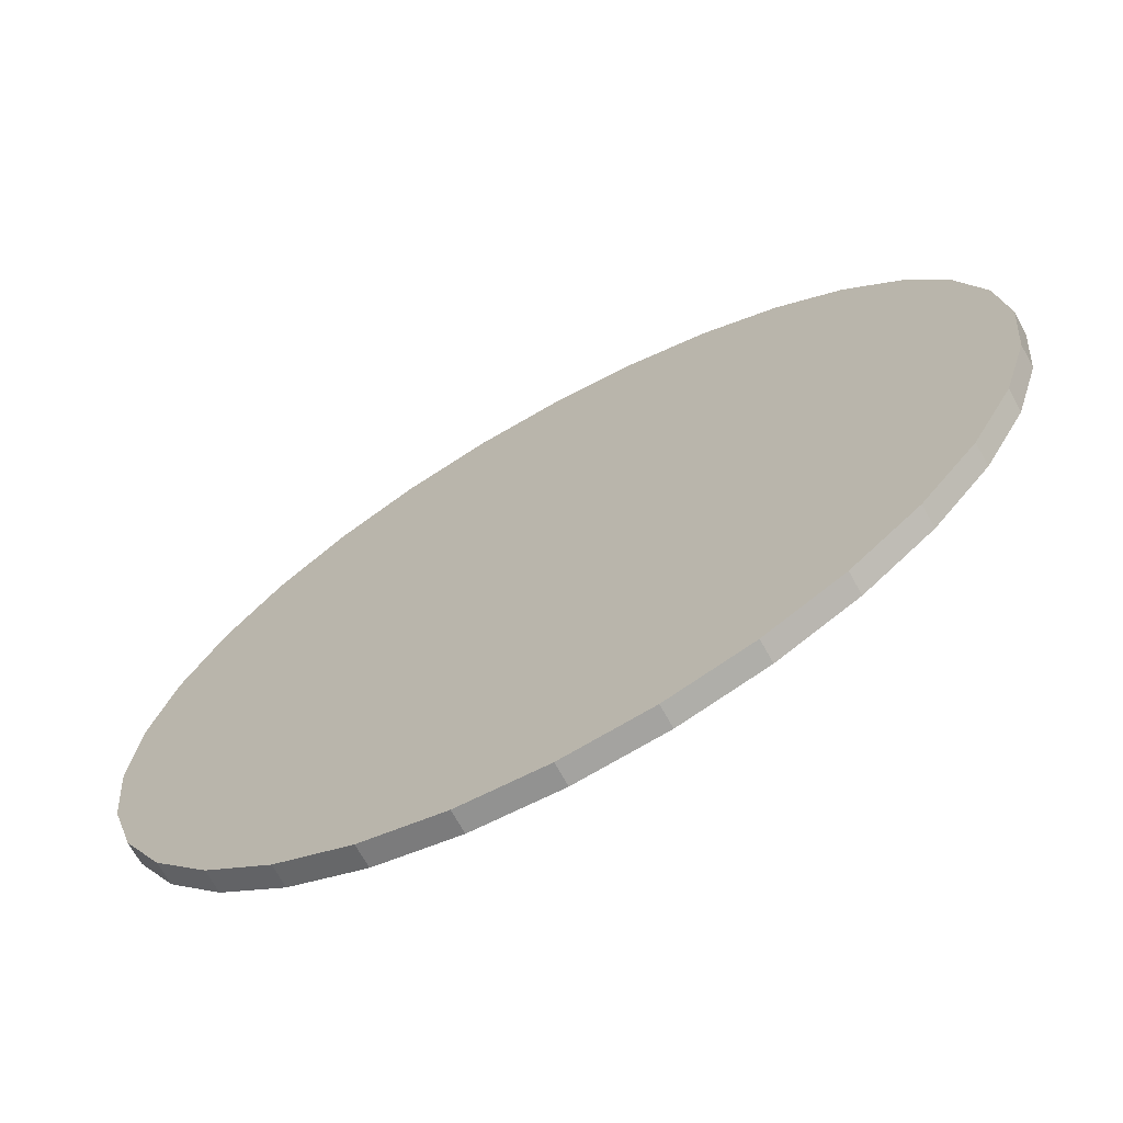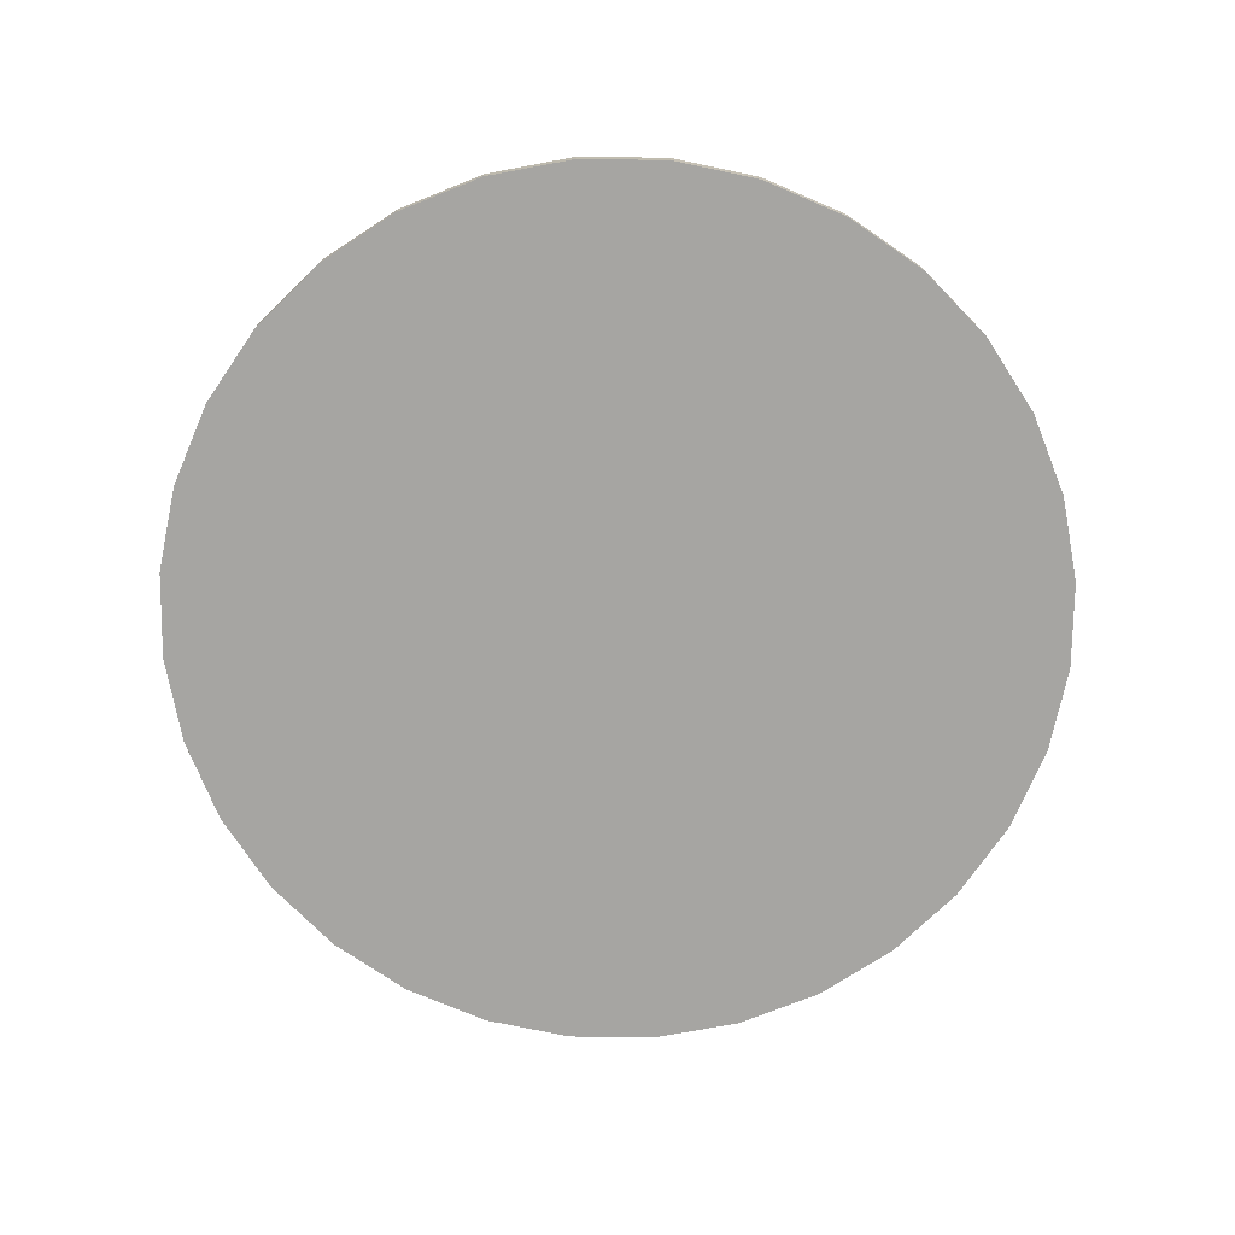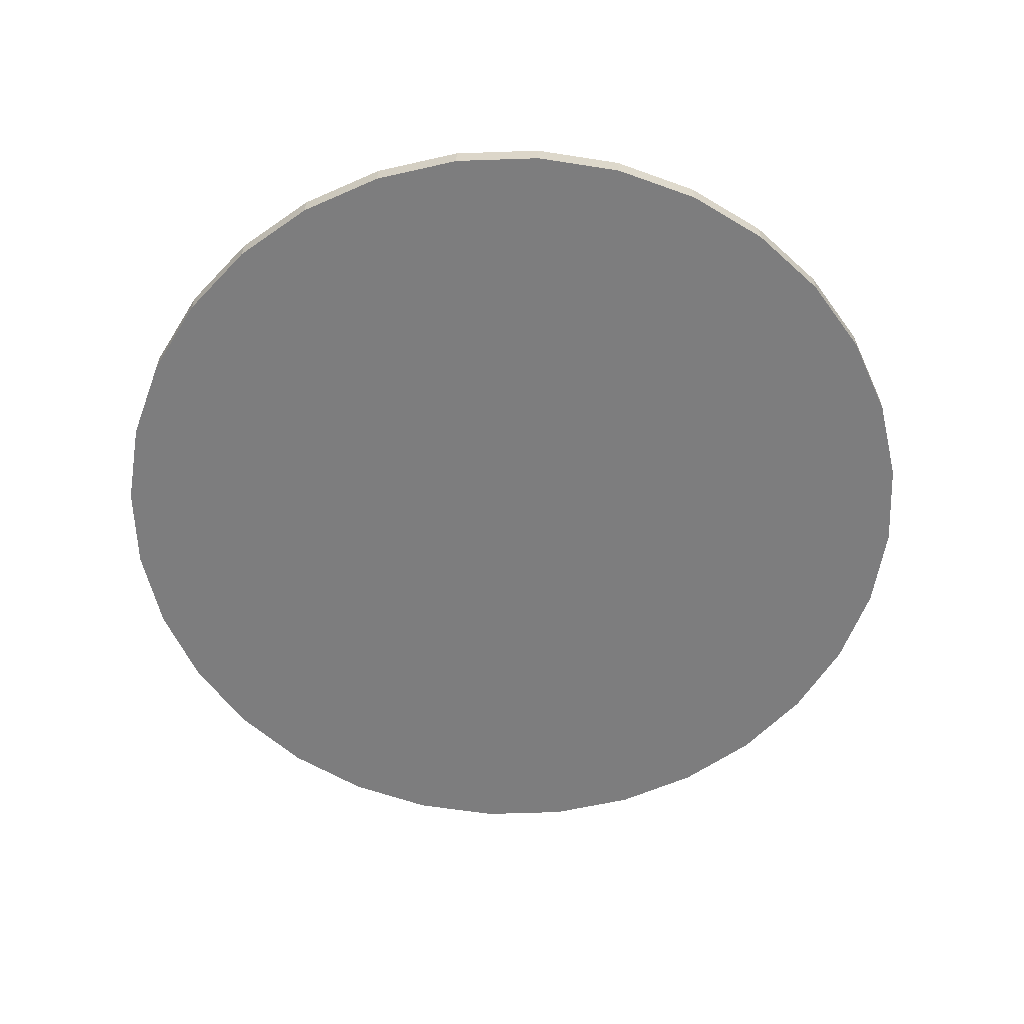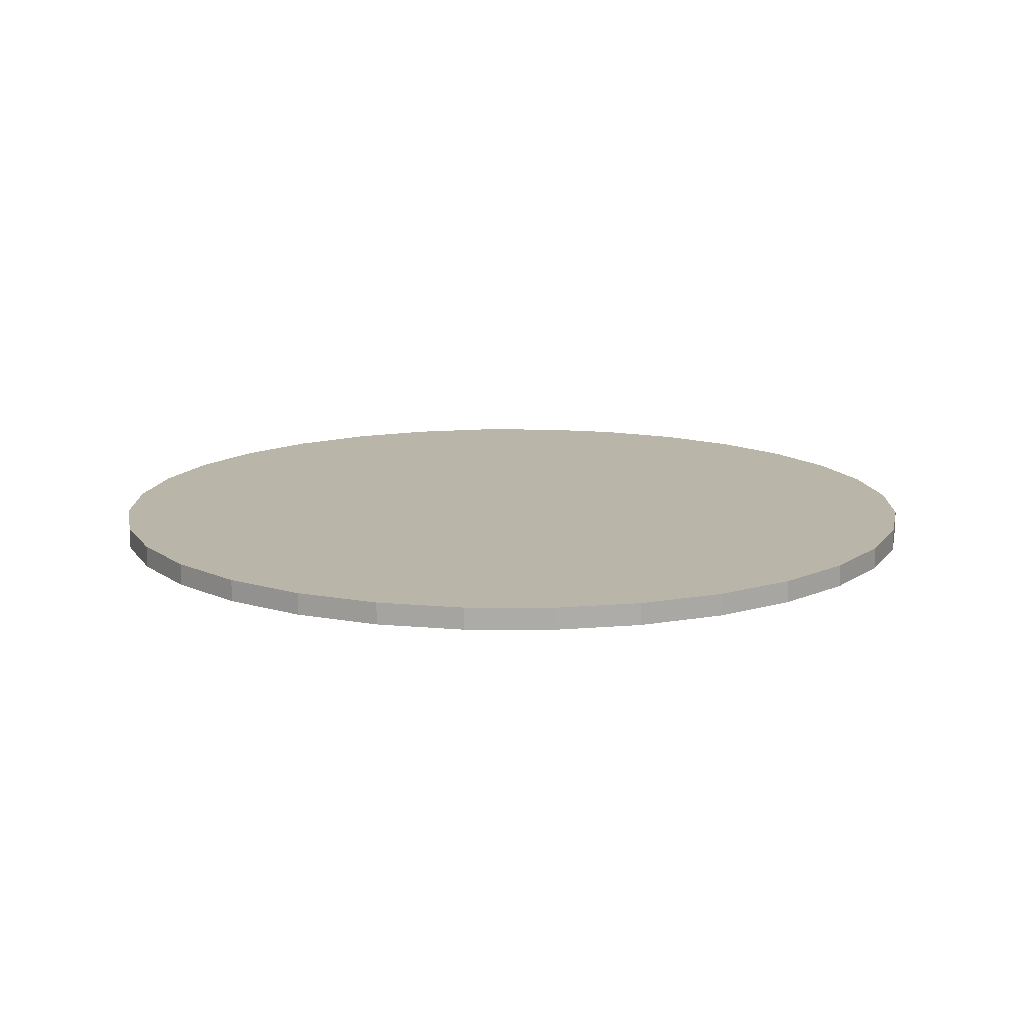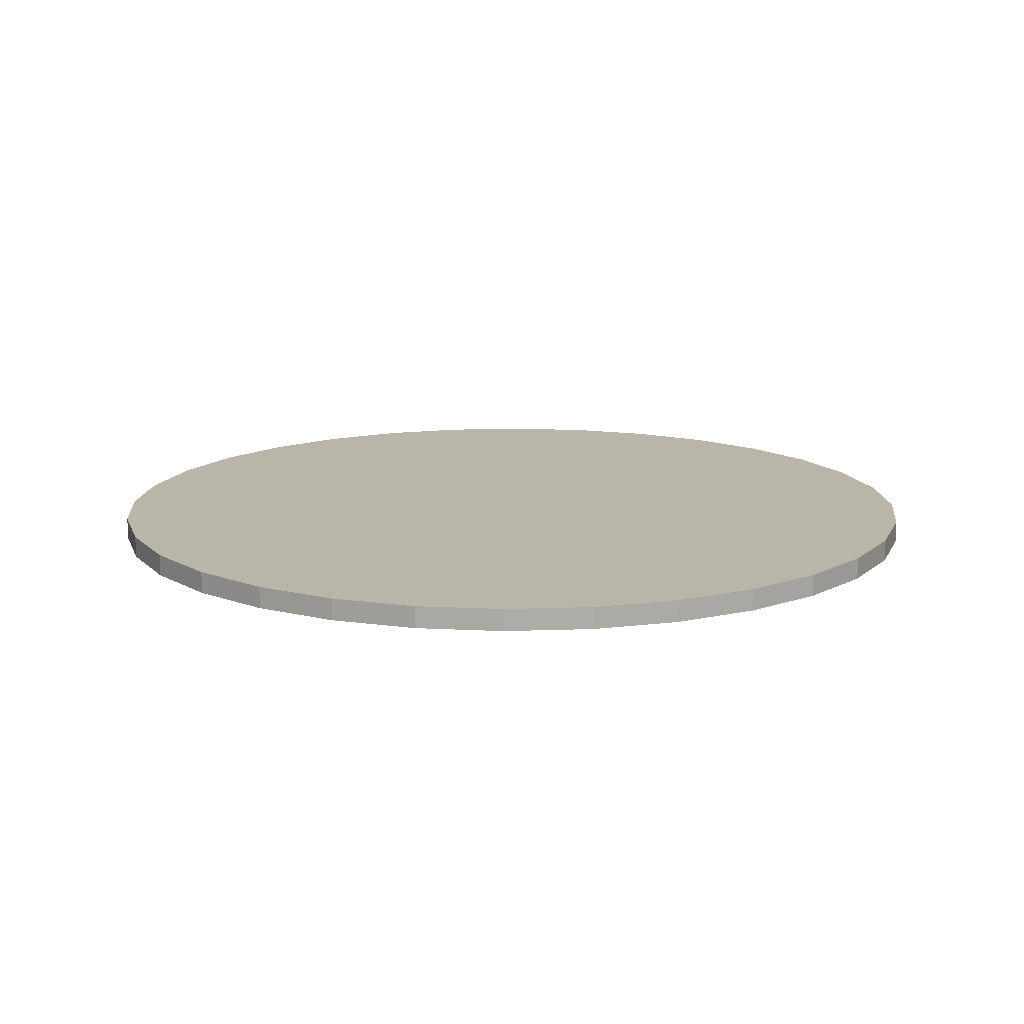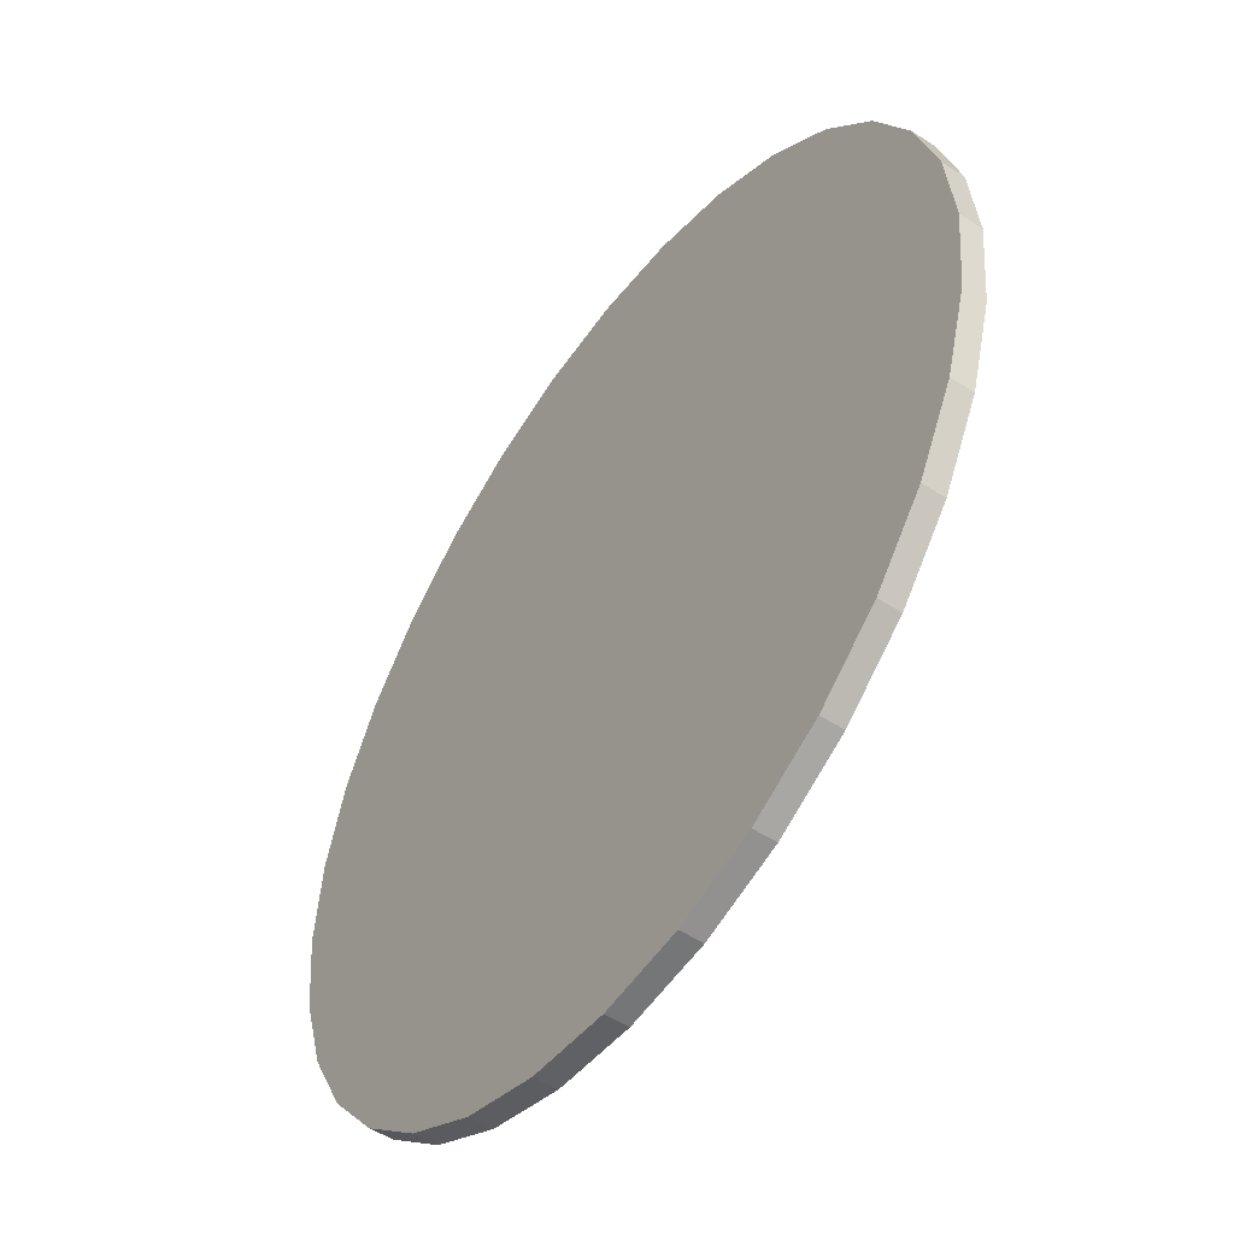
<metadata>
{"format":"obj","ext":"obj","renderer":"f3d","projection":"perspective","resolution":1024,"background":"white","views":[{"elev":-69.7,"azim":29.0,"up":"+Y"},{"elev":-73.8,"azim":-51.3,"up":"+Z"},{"elev":-59.2,"azim":86.4,"up":"+Z"},{"elev":13.5,"azim":-5.2,"up":"+Z"},{"elev":13.6,"azim":-111.5,"up":"+Z"},{"elev":-51.8,"azim":-125.1,"up":"+Y"}]}
</metadata>
<code>
o Cylinder
v 0 2 -0.05
v 0 2 0.05
v 0.3902 1.962 -0.05
v 0.3902 1.962 0.05
v 0.7654 1.848 -0.05
v 0.7654 1.848 0.05
v 1.111 1.663 -0.05
v 1.111 1.663 0.05
v 1.414 1.414 -0.05
v 1.414 1.414 0.05
v 1.663 1.111 -0.05
v 1.663 1.111 0.05
v 1.848 0.7654 -0.05
v 1.848 0.7654 0.05
v 1.962 0.3902 -0.05
v 1.962 0.3902 0.05
v 2 0 -0.05
v 2 0 0.05
v 1.962 -0.3902 -0.05
v 1.962 -0.3902 0.05
v 1.848 -0.7654 -0.05
v 1.848 -0.7654 0.05
v 1.663 -1.111 -0.05
v 1.663 -1.111 0.05
v 1.414 -1.414 -0.05
v 1.414 -1.414 0.05
v 1.111 -1.663 -0.05
v 1.111 -1.663 0.05
v 0.7654 -1.848 -0.05
v 0.7654 -1.848 0.05
v 0.3902 -1.962 -0.05
v 0.3902 -1.962 0.05
v -1e-06 -2 -0.05
v -1e-06 -2 0.05
v -0.3902 -1.962 -0.05
v -0.3902 -1.962 0.05
v -0.7654 -1.848 -0.05
v -0.7654 -1.848 0.05
v -1.111 -1.663 -0.05
v -1.111 -1.663 0.05
v -1.414 -1.414 -0.05
v -1.414 -1.414 0.05
v -1.663 -1.111 -0.05
v -1.663 -1.111 0.05
v -1.848 -0.7654 -0.05
v -1.848 -0.7654 0.05
v -1.962 -0.3902 -0.05
v -1.962 -0.3902 0.05
v -2 2e-06 -0.05
v -2 2e-06 0.05
v -1.962 0.3902 -0.05
v -1.962 0.3902 0.05
v -1.848 0.7654 -0.05
v -1.848 0.7654 0.05
v -1.663 1.111 -0.05
v -1.663 1.111 0.05
v -1.414 1.414 -0.05
v -1.414 1.414 0.05
v -1.111 1.663 -0.05
v -1.111 1.663 0.05
v -0.7654 1.848 -0.05
v -0.7654 1.848 0.05
v -0.3902 1.962 -0.05
v -0.3902 1.962 0.05
f 2 3 1
f 4 5 3
f 6 7 5
f 8 9 7
f 10 11 9
f 12 13 11
f 14 15 13
f 16 17 15
f 18 19 17
f 20 21 19
f 22 23 21
f 24 25 23
f 26 27 25
f 28 29 27
f 30 31 29
f 32 33 31
f 34 35 33
f 36 37 35
f 38 39 37
f 40 41 39
f 42 43 41
f 44 45 43
f 46 47 45
f 48 49 47
f 50 51 49
f 52 53 51
f 54 55 53
f 56 57 55
f 58 59 57
f 60 61 59
f 54 38 22
f 62 63 61
f 64 1 63
f 15 31 47
f 2 4 3
f 4 6 5
f 6 8 7
f 8 10 9
f 10 12 11
f 12 14 13
f 14 16 15
f 16 18 17
f 18 20 19
f 20 22 21
f 22 24 23
f 24 26 25
f 26 28 27
f 28 30 29
f 30 32 31
f 32 34 33
f 34 36 35
f 36 38 37
f 38 40 39
f 40 42 41
f 42 44 43
f 44 46 45
f 46 48 47
f 48 50 49
f 50 52 51
f 52 54 53
f 54 56 55
f 56 58 57
f 58 60 59
f 60 62 61
f 6 4 2
f 2 64 6
f 64 62 6
f 62 60 58
f 58 56 54
f 54 52 50
f 50 48 54
f 48 46 54
f 46 44 38
f 44 42 38
f 42 40 38
f 38 36 34
f 34 32 30
f 30 28 26
f 26 24 22
f 22 20 18
f 18 16 22
f 16 14 22
f 14 12 10
f 10 8 6
f 62 58 6
f 58 54 6
f 38 34 22
f 34 30 22
f 30 26 22
f 14 10 22
f 10 6 22
f 54 46 38
f 6 54 22
f 62 64 63
f 64 2 1
f 63 1 3
f 3 5 7
f 7 9 11
f 11 13 7
f 13 15 7
f 15 17 19
f 19 21 15
f 21 23 15
f 23 25 31
f 25 27 31
f 27 29 31
f 31 33 35
f 35 37 39
f 39 41 43
f 43 45 47
f 47 49 51
f 51 53 55
f 55 57 63
f 57 59 63
f 59 61 63
f 63 3 7
f 31 35 47
f 35 39 47
f 39 43 47
f 47 51 63
f 51 55 63
f 63 7 15
f 15 23 31
f 63 15 47

</code>
